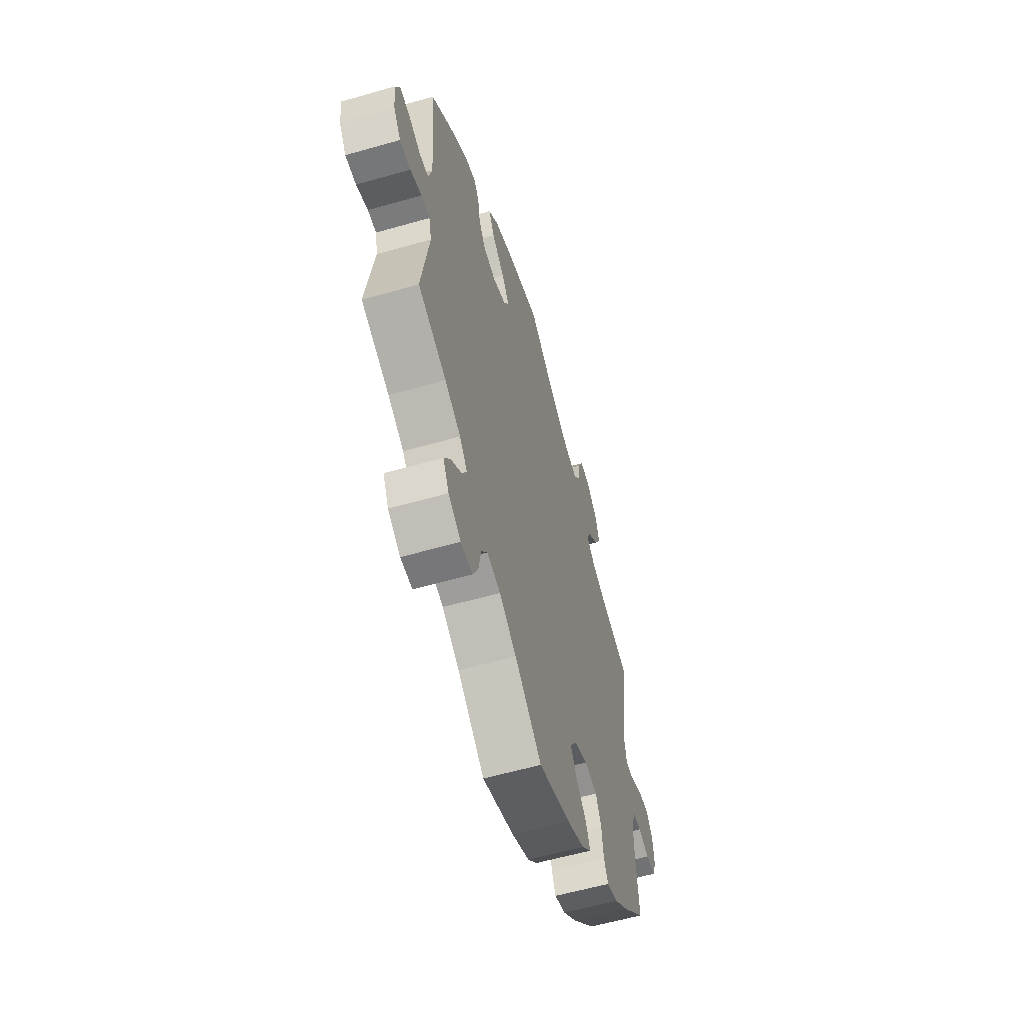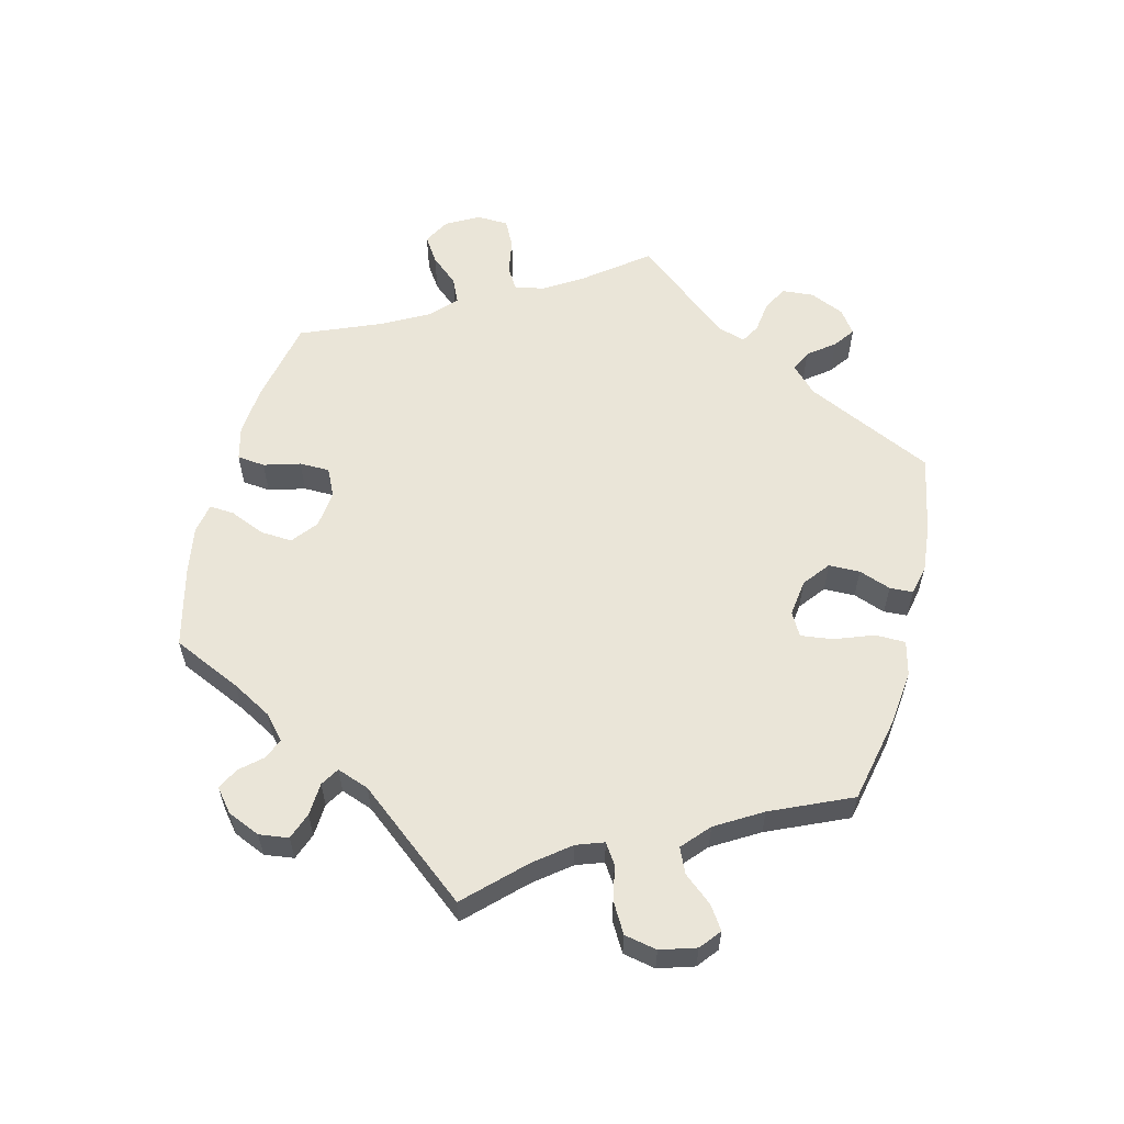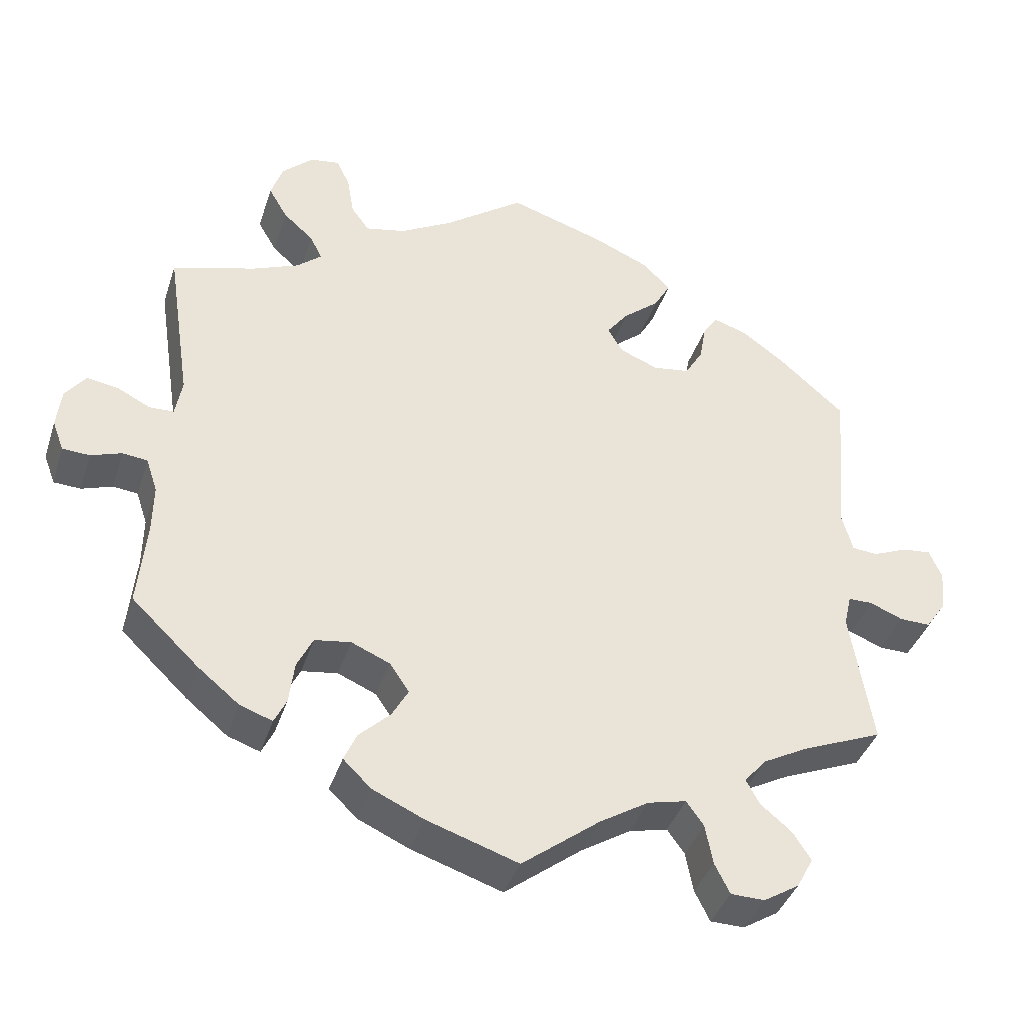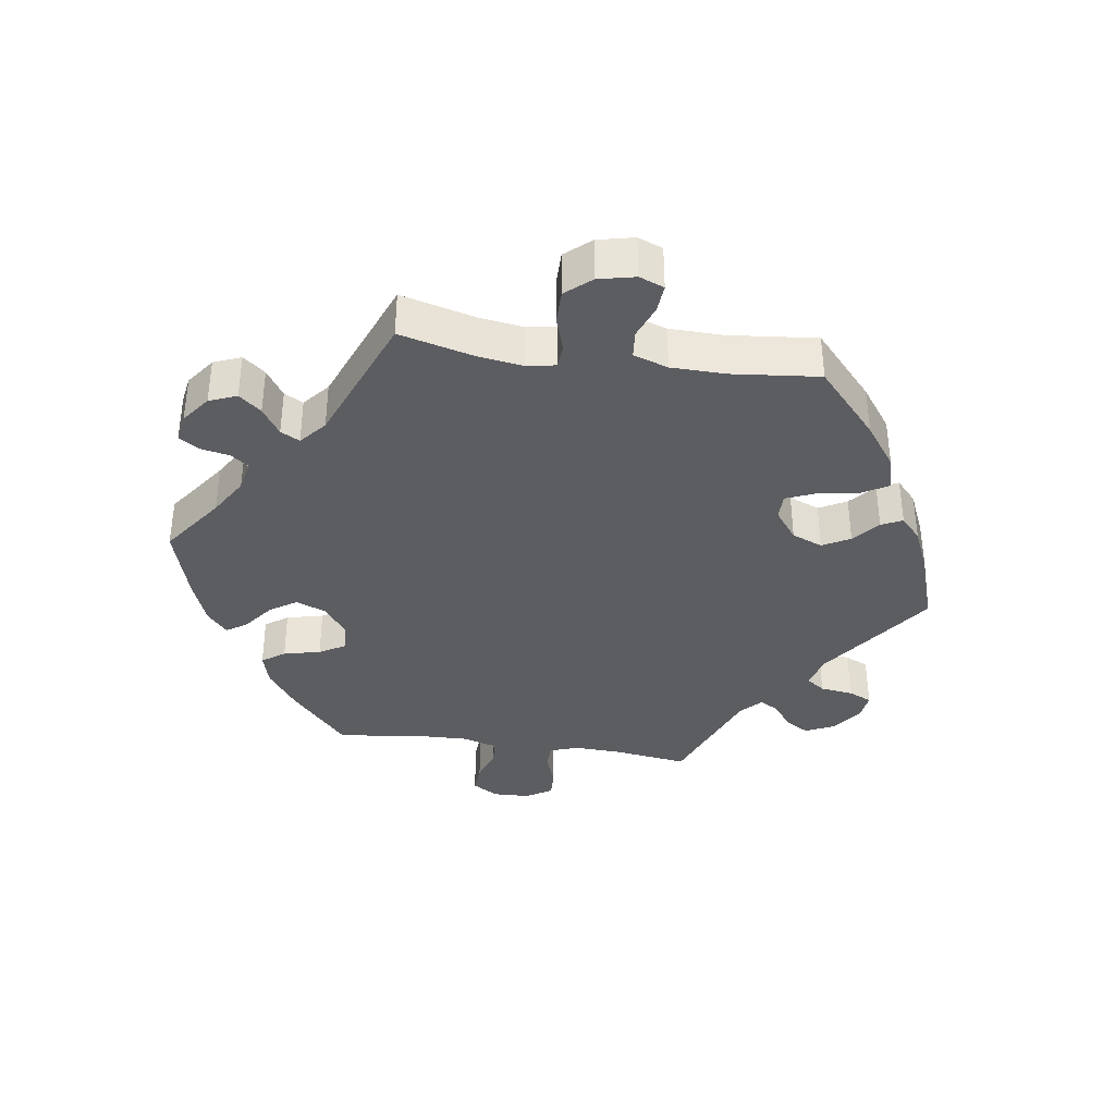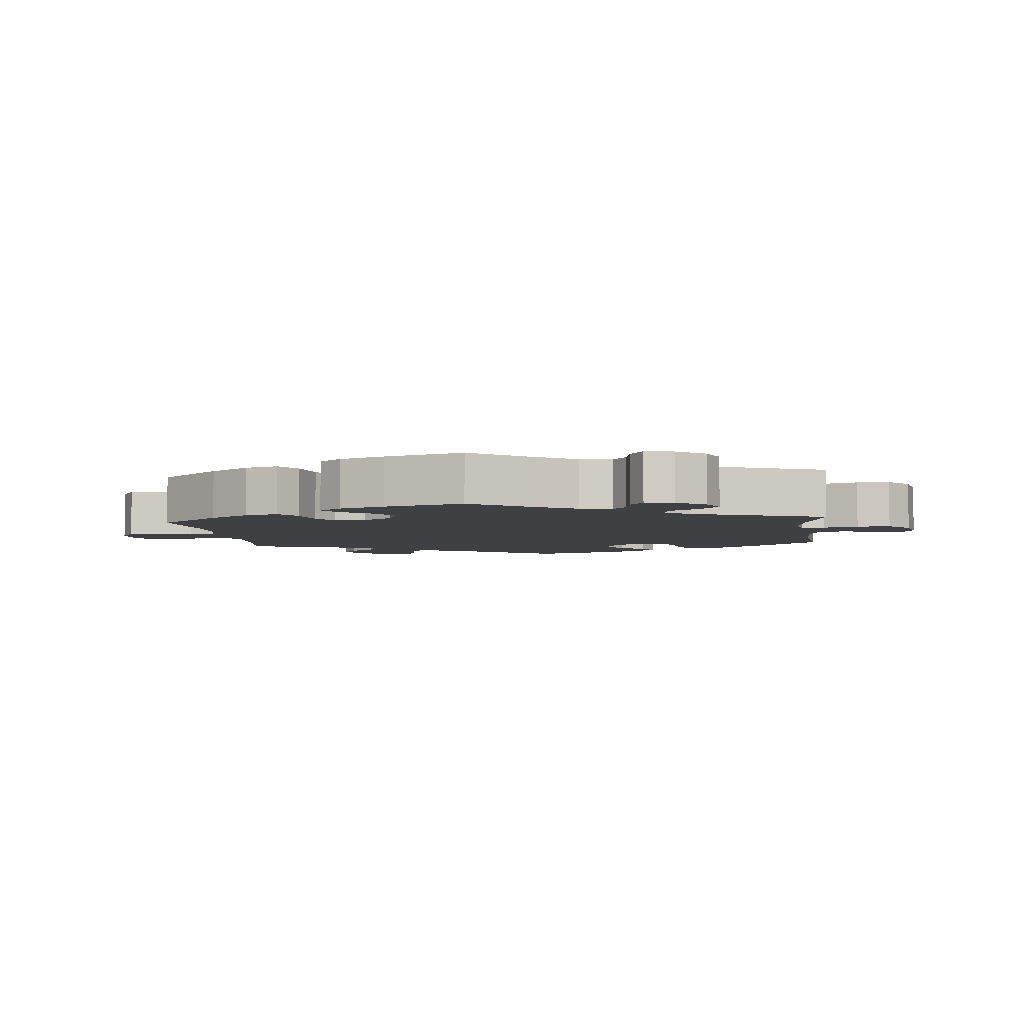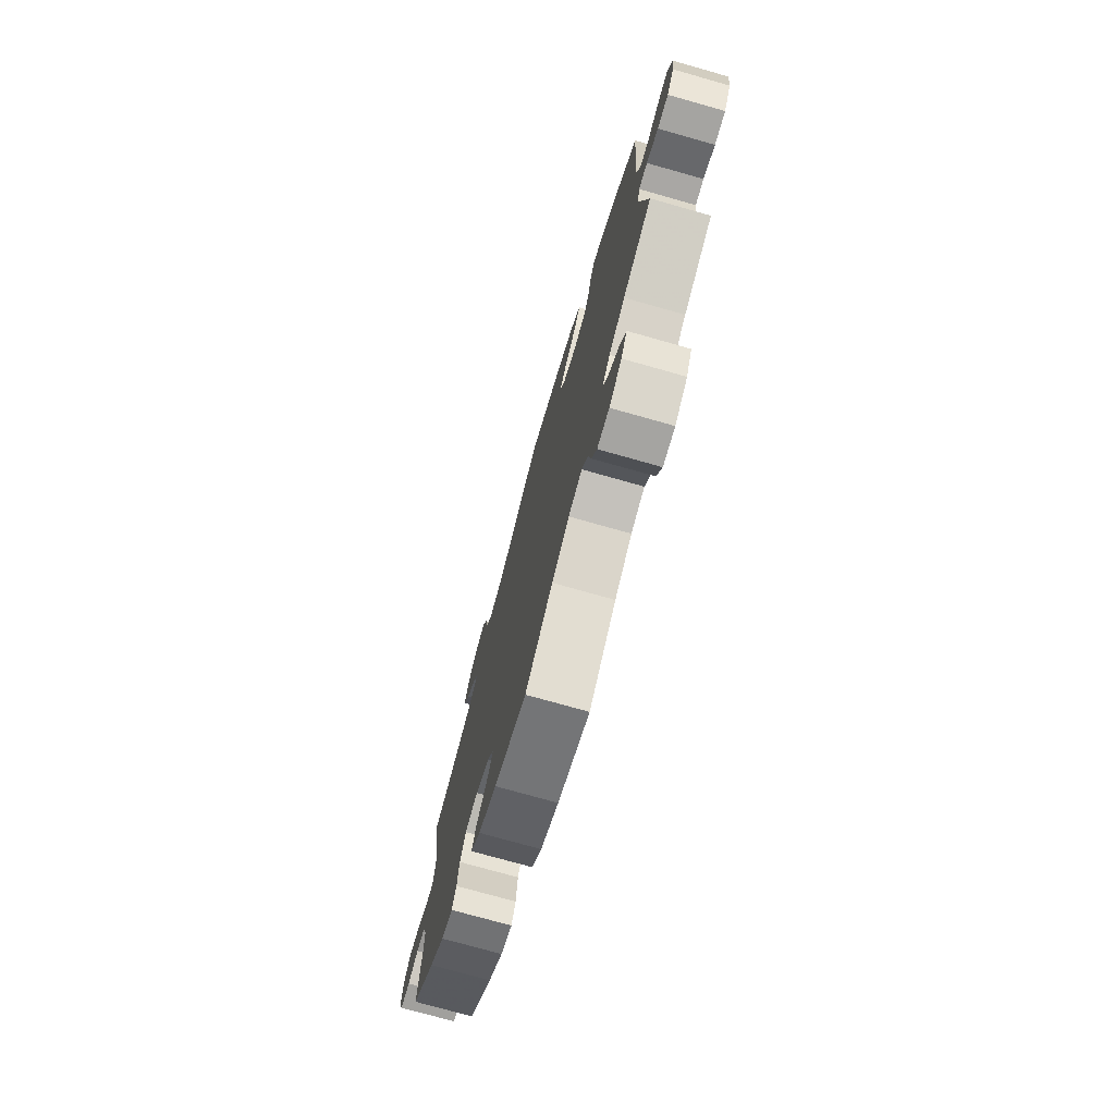
<metadata>
{"format":"obj","ext":"obj","renderer":"f3d","projection":"perspective","resolution":1024,"background":"white","views":[{"elev":-58.4,"azim":106.5,"up":"+Z"},{"elev":58.9,"azim":-45.8,"up":"+Y"},{"elev":-39.5,"azim":-17.3,"up":"+Z"},{"elev":-36.6,"azim":-38.5,"up":"+Y"},{"elev":-4.6,"azim":-113.5,"up":"+Y"},{"elev":-74.7,"azim":74.2,"up":"+Z"}]}
</metadata>
<code>
v 0.393 0.07 -0.333
v 0.333 0.07 -0.365
v 0.304 0.07 -0.399
v 0.322 0.07 -0.432
v 0.363 0.07 -0.466
v 0.387 0.07 -0.503
v 0.365 0.07 -0.544
v 0.318 0.07 -0.573
v 0.273 0.07 -0.572
v 0.253 0.07 -0.532
v 0.243 0.07 -0.479
v 0.22 0.07 -0.447
v 0.169 0.07 -0.459
v 0.104 0.07 -0.499
v 0.001 0.07 -0.578
v -0.12 0.07 -0.538
v -0.188 0.07 -0.507
v -0.225 0.07 -0.471
v -0.208 0.07 -0.433
v -0.167 0.07 -0.394
v -0.145 0.07 -0.355
v -0.171 0.07 -0.317
v -0.222 0.07 -0.295
v -0.27 0.07 -0.302
v -0.291 0.07 -0.345
v -0.298 0.07 -0.401
v -0.314 0.07 -0.434
v -0.357 0.07 -0.419
v -0.412 0.07 -0.374
v -0.501 0.07 -0.289
v -0.49 0.07 -0.177
v -0.489 0.07 -0.11
v -0.504 0.07 -0.065
v -0.537 0.07 -0.061
v -0.578 0.07 -0.075
v -0.614 0.07 -0.073
v -0.629 0.07 -0.033
v -0.623 0.07 0.02
v -0.596 0.07 0.055
v -0.554 0.07 0.048
v -0.51 0.07 0.026
v -0.478 0.07 0.027
v -0.469 0.07 0.077
v -0.501 0.07 0.289
v -0.391 0.07 0.32
v -0.329 0.07 0.345
v -0.296 0.07 0.373
v -0.312 0.07 0.405
v -0.352 0.07 0.441
v -0.377 0.07 0.484
v -0.361 0.07 0.531
v -0.32 0.07 0.569
v -0.281 0.07 0.575
v -0.263 0.07 0.538
v -0.254 0.07 0.484
v -0.23 0.07 0.451
v -0.177 0.07 0.462
v -0.107 0.07 0.501
v -0.001 0.07 0.578
v 0.126 0.07 0.537
v 0.199 0.07 0.505
v 0.237 0.07 0.468
v 0.215 0.07 0.429
v 0.167 0.07 0.389
v 0.138 0.07 0.351
v 0.158 0.07 0.317
v 0.209 0.07 0.296
v 0.258 0.07 0.303
v 0.282 0.07 0.343
v 0.291 0.07 0.393
v 0.31 0.07 0.422
v 0.354 0.07 0.408
v 0.411 0.07 0.367
v 0.5 0.07 0.289
v 0.482 0.07 0.079
v 0.496 0.07 0.028
v 0.53 0.07 0.025
v 0.576 0.07 0.044
v 0.614 0.07 0.048
v 0.631 0.07 0.009
v 0.625 0.07 -0.046
v 0.598 0.07 -0.085
v 0.557 0.07 -0.084
v 0.513 0.07 -0.066
v 0.481 0.07 -0.066
v 0.471 0.07 -0.108
v 0.5 0.07 -0.289
v 0.393 0 -0.333
v 0.333 0 -0.365
v 0.304 0 -0.399
v 0.322 0 -0.432
v 0.363 0 -0.466
v 0.387 0 -0.503
v 0.365 0 -0.544
v 0.318 0 -0.573
v 0.273 0 -0.572
v 0.253 0 -0.532
v 0.243 0 -0.479
v 0.22 0 -0.447
v 0.169 0 -0.459
v 0.104 0 -0.499
v 0.001 0 -0.578
v -0.12 0 -0.538
v -0.188 0 -0.507
v -0.225 0 -0.471
v -0.208 0 -0.433
v -0.167 0 -0.394
v -0.145 0 -0.355
v -0.171 0 -0.317
v -0.222 0 -0.295
v -0.27 0 -0.302
v -0.291 0 -0.345
v -0.298 0 -0.401
v -0.314 0 -0.434
v -0.357 0 -0.419
v -0.412 0 -0.374
v -0.501 0 -0.289
v -0.49 0 -0.177
v -0.489 0 -0.11
v -0.504 0 -0.065
v -0.537 0 -0.061
v -0.578 0 -0.075
v -0.614 0 -0.073
v -0.629 0 -0.033
v -0.623 0 0.02
v -0.596 0 0.055
v -0.554 0 0.048
v -0.51 0 0.026
v -0.478 0 0.027
v -0.469 0 0.077
v -0.501 0 0.289
v -0.391 0 0.32
v -0.329 0 0.345
v -0.296 0 0.373
v -0.312 0 0.405
v -0.352 0 0.441
v -0.377 0 0.484
v -0.361 0 0.531
v -0.32 0 0.569
v -0.281 0 0.575
v -0.263 0 0.538
v -0.254 0 0.484
v -0.23 0 0.451
v -0.177 0 0.462
v -0.107 0 0.501
v -0.001 0 0.578
v 0.126 0 0.537
v 0.199 0 0.505
v 0.237 0 0.468
v 0.215 0 0.429
v 0.167 0 0.389
v 0.138 0 0.351
v 0.158 0 0.317
v 0.209 0 0.296
v 0.258 0 0.303
v 0.282 0 0.343
v 0.291 0 0.393
v 0.31 0 0.422
v 0.354 0 0.408
v 0.411 0 0.367
v 0.5 0 0.289
v 0.482 0 0.079
v 0.496 0 0.028
v 0.53 0 0.025
v 0.576 0 0.044
v 0.614 0 0.048
v 0.631 0 0.009
v 0.625 0 -0.046
v 0.598 0 -0.085
v 0.557 0 -0.084
v 0.513 0 -0.066
v 0.481 0 -0.066
v 0.471 0 -0.108
v 0.5 0 -0.289
f 86 87 1
f 85 86 1 2
f 81 82 83 84
f 81 84 85
f 80 81 85
f 77 78 79 80
f 76 77 80 85
f 75 76 85 2
f 69 70 71 72
f 68 69 72 73
f 61 62 63 64
f 61 64 65
f 58 59 60 61
f 57 58 61 65
f 56 57 65 66
f 52 53 54 55
f 52 55 56
f 51 52 56
f 48 49 50 51
f 47 48 51 56
f 43 44 45
f 42 43 45 46
f 38 39 40 41
f 38 41 42
f 37 38 42
f 34 35 36 37
f 33 34 37 42
f 32 33 42 46
f 28 29 30 31
f 25 26 27 28
f 24 25 28 31
f 23 24 31 32
f 17 18 19 20
f 17 20 21
f 14 15 16 17
f 13 14 17 21
f 12 13 21 22
f 8 9 10 11
f 8 11 12
f 7 8 12
f 4 5 6 7
f 3 4 7 12
f 68 73 74 75
f 67 68 75 2
f 47 56 66 67
f 32 46 47 67
f 22 23 32 67
f 12 22 67
f 2 3 12 67
f 88 174 173
f 89 88 173 172
f 171 170 169 168
f 172 171 168
f 172 168 167
f 167 166 165 164
f 172 167 164 163
f 89 172 163 162
f 159 158 157 156
f 160 159 156 155
f 151 150 149 148
f 152 151 148
f 148 147 146 145
f 152 148 145 144
f 153 152 144 143
f 142 141 140 139
f 143 142 139
f 143 139 138
f 138 137 136 135
f 143 138 135 134
f 132 131 130
f 133 132 130 129
f 128 127 126 125
f 129 128 125
f 129 125 124
f 124 123 122 121
f 129 124 121 120
f 133 129 120 119
f 118 117 116 115
f 115 114 113 112
f 118 115 112 111
f 119 118 111 110
f 107 106 105 104
f 108 107 104
f 104 103 102 101
f 108 104 101 100
f 109 108 100 99
f 98 97 96 95
f 99 98 95
f 99 95 94
f 94 93 92 91
f 99 94 91 90
f 162 161 160 155
f 89 162 155 154
f 154 153 143 134
f 154 134 133 119
f 154 119 110 109
f 154 109 99
f 154 99 90 89
f 1 88 89 2
f 2 89 90 3
f 3 90 91 4
f 4 91 92 5
f 5 92 93 6
f 6 93 94 7
f 7 94 95 8
f 8 95 96 9
f 9 96 97 10
f 10 97 98 11
f 11 98 99 12
f 12 99 100 13
f 13 100 101 14
f 14 101 102 15
f 15 102 103 16
f 16 103 104 17
f 17 104 105 18
f 18 105 106 19
f 19 106 107 20
f 20 107 108 21
f 21 108 109 22
f 22 109 110 23
f 23 110 111 24
f 24 111 112 25
f 25 112 113 26
f 26 113 114 27
f 27 114 115 28
f 28 115 116 29
f 29 116 117 30
f 30 117 118 31
f 31 118 119 32
f 32 119 120 33
f 33 120 121 34
f 34 121 122 35
f 35 122 123 36
f 36 123 124 37
f 37 124 125 38
f 38 125 126 39
f 39 126 127 40
f 40 127 128 41
f 41 128 129 42
f 42 129 130 43
f 43 130 131 44
f 44 131 132 45
f 45 132 133 46
f 46 133 134 47
f 47 134 135 48
f 48 135 136 49
f 49 136 137 50
f 50 137 138 51
f 51 138 139 52
f 52 139 140 53
f 53 140 141 54
f 54 141 142 55
f 55 142 143 56
f 56 143 144 57
f 57 144 145 58
f 58 145 146 59
f 59 146 147 60
f 60 147 148 61
f 61 148 149 62
f 62 149 150 63
f 63 150 151 64
f 64 151 152 65
f 65 152 153 66
f 66 153 154 67
f 67 154 155 68
f 68 155 156 69
f 69 156 157 70
f 70 157 158 71
f 71 158 159 72
f 72 159 160 73
f 73 160 161 74
f 74 161 162 75
f 75 162 163 76
f 76 163 164 77
f 77 164 165 78
f 78 165 166 79
f 79 166 167 80
f 80 167 168 81
f 81 168 169 82
f 82 169 170 83
f 83 170 171 84
f 84 171 172 85
f 85 172 173 86
f 86 173 174 87
f 87 174 88 1

</code>
